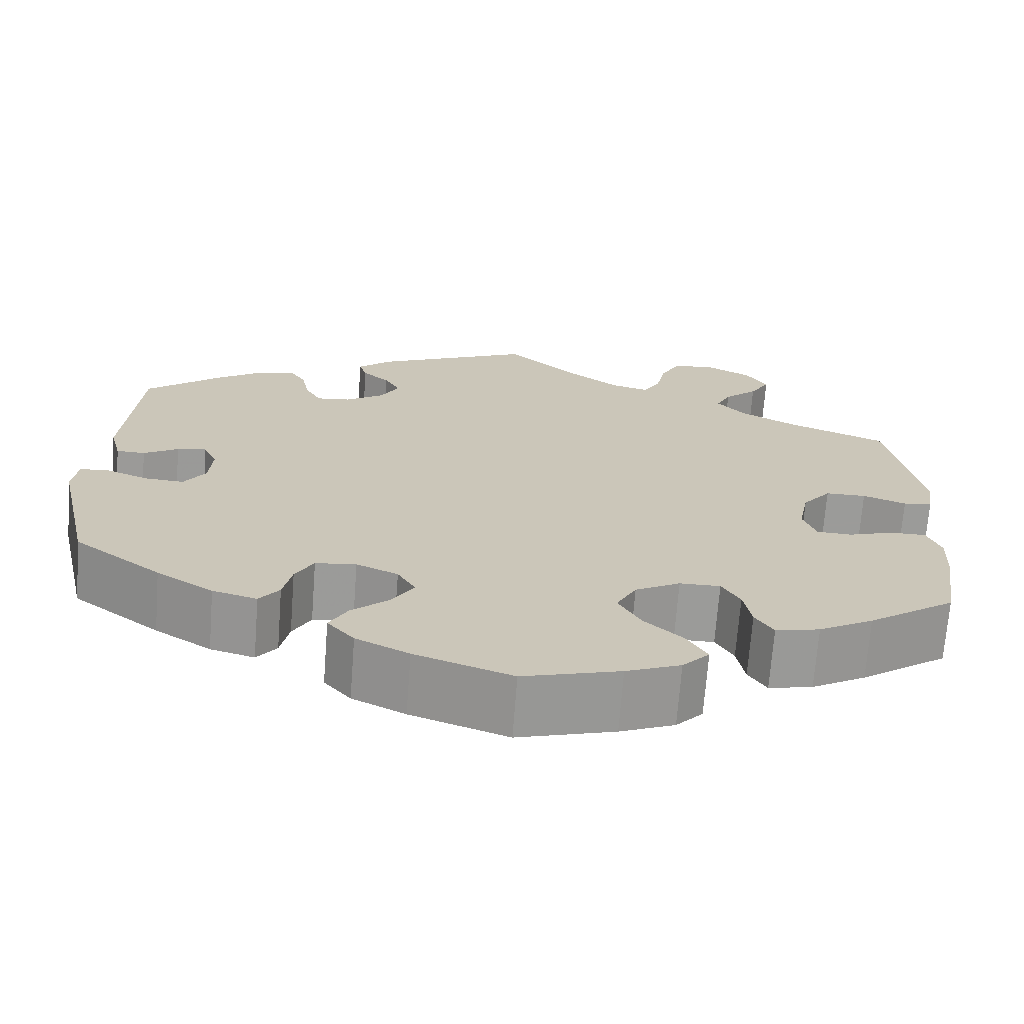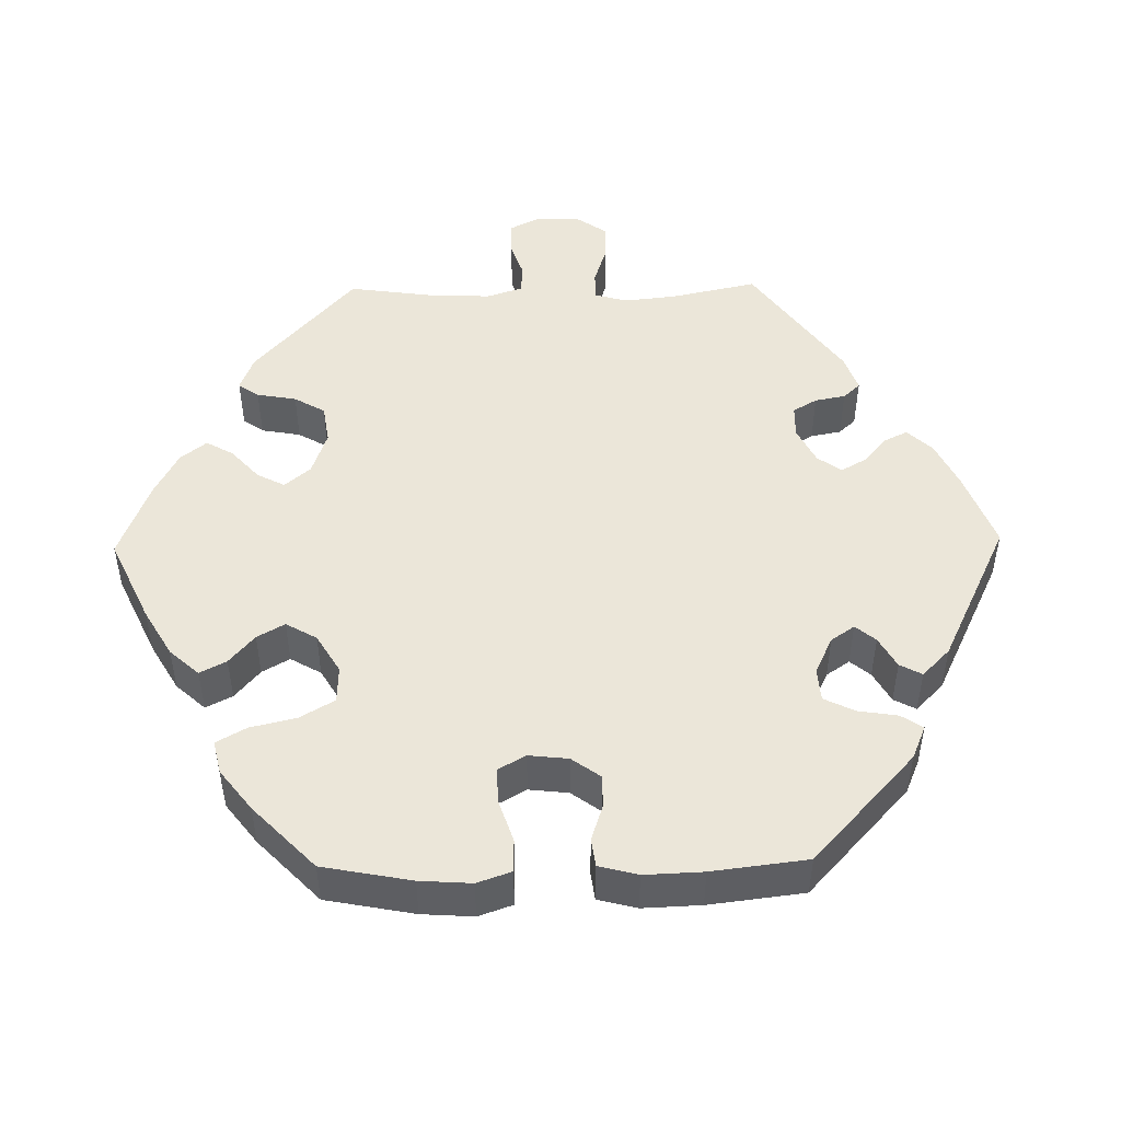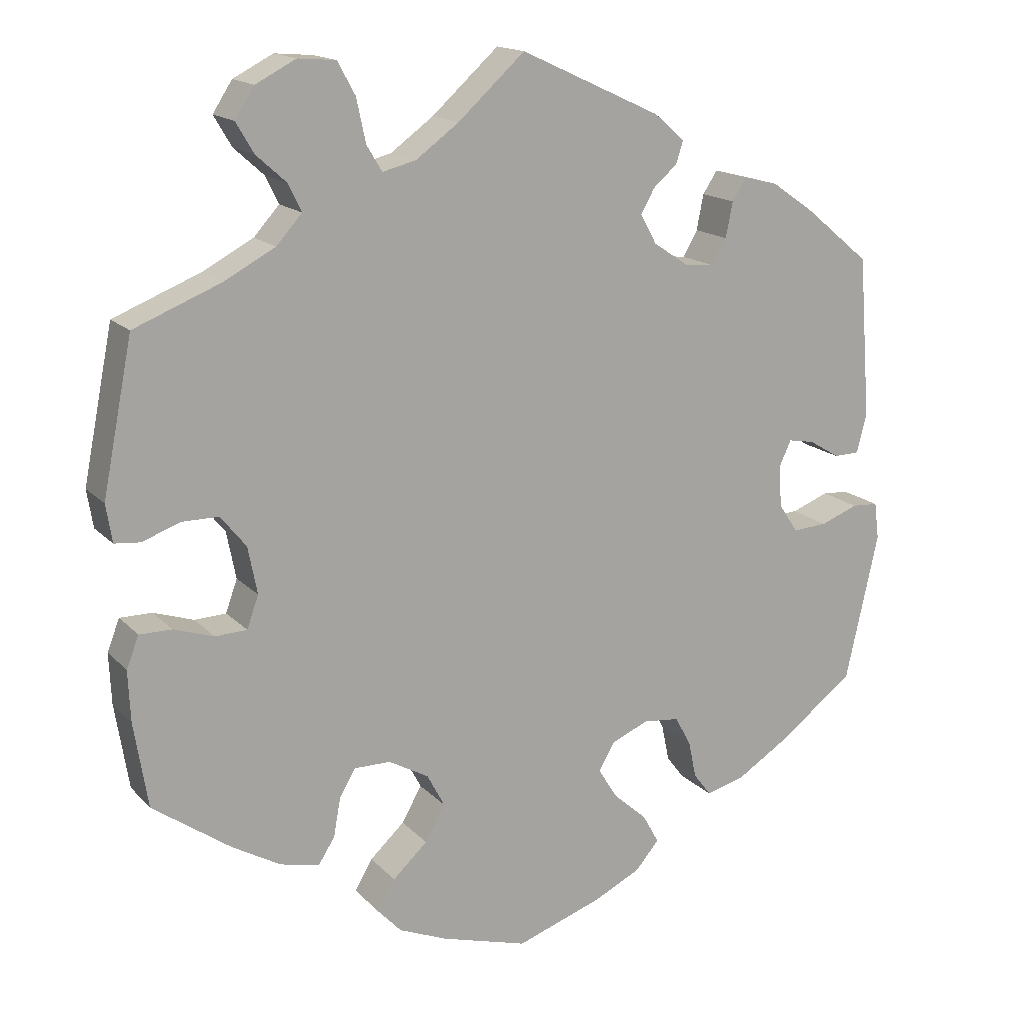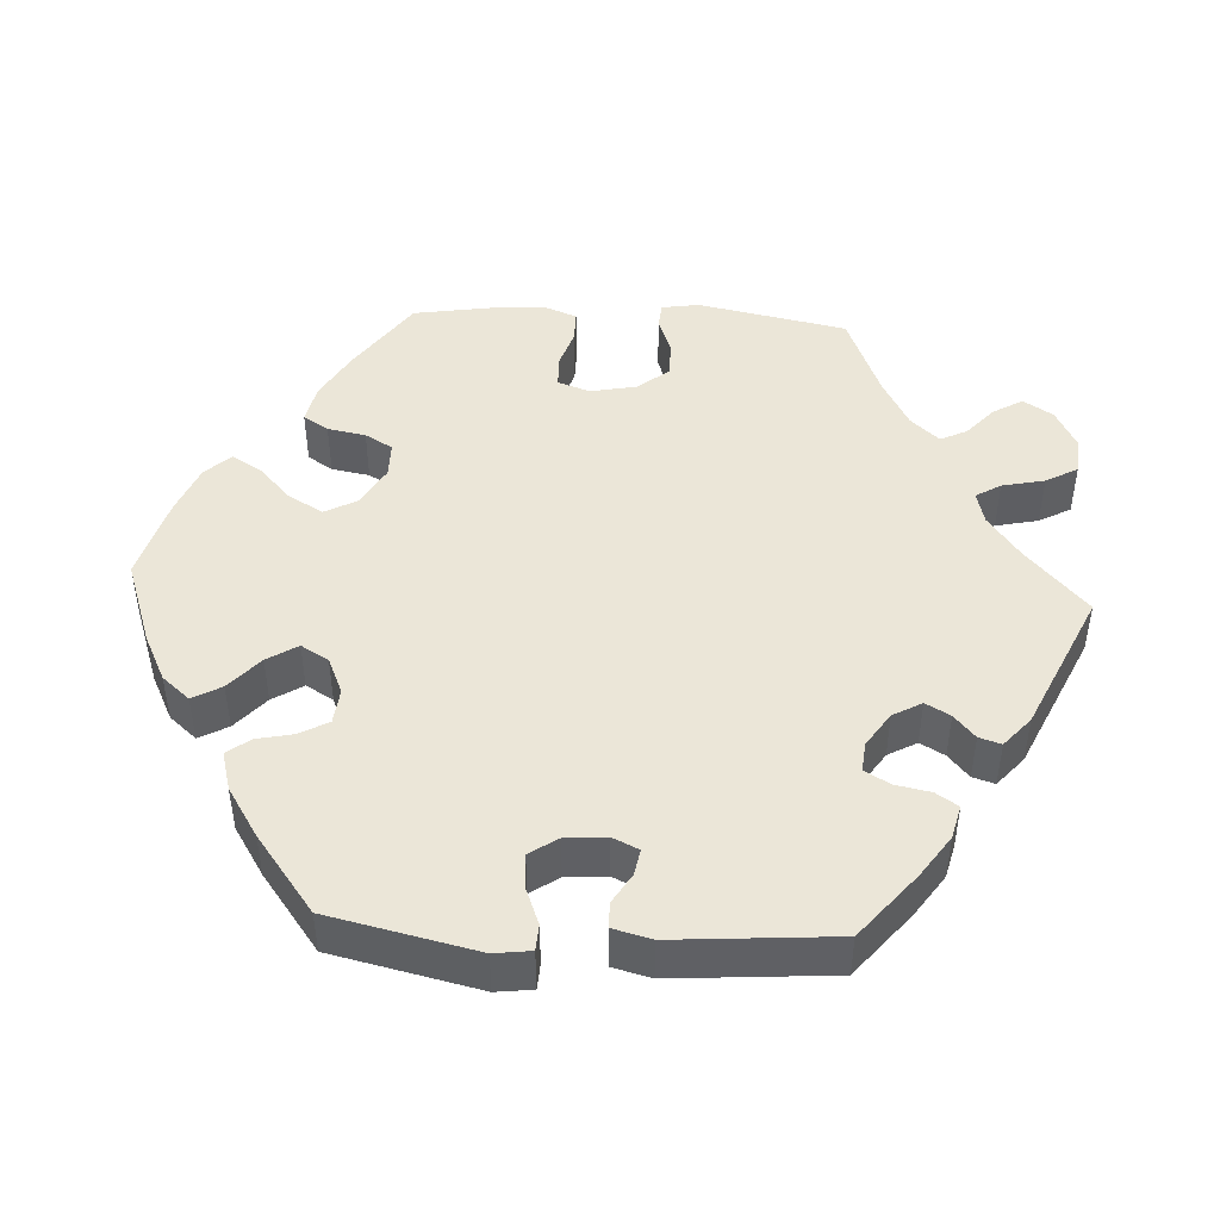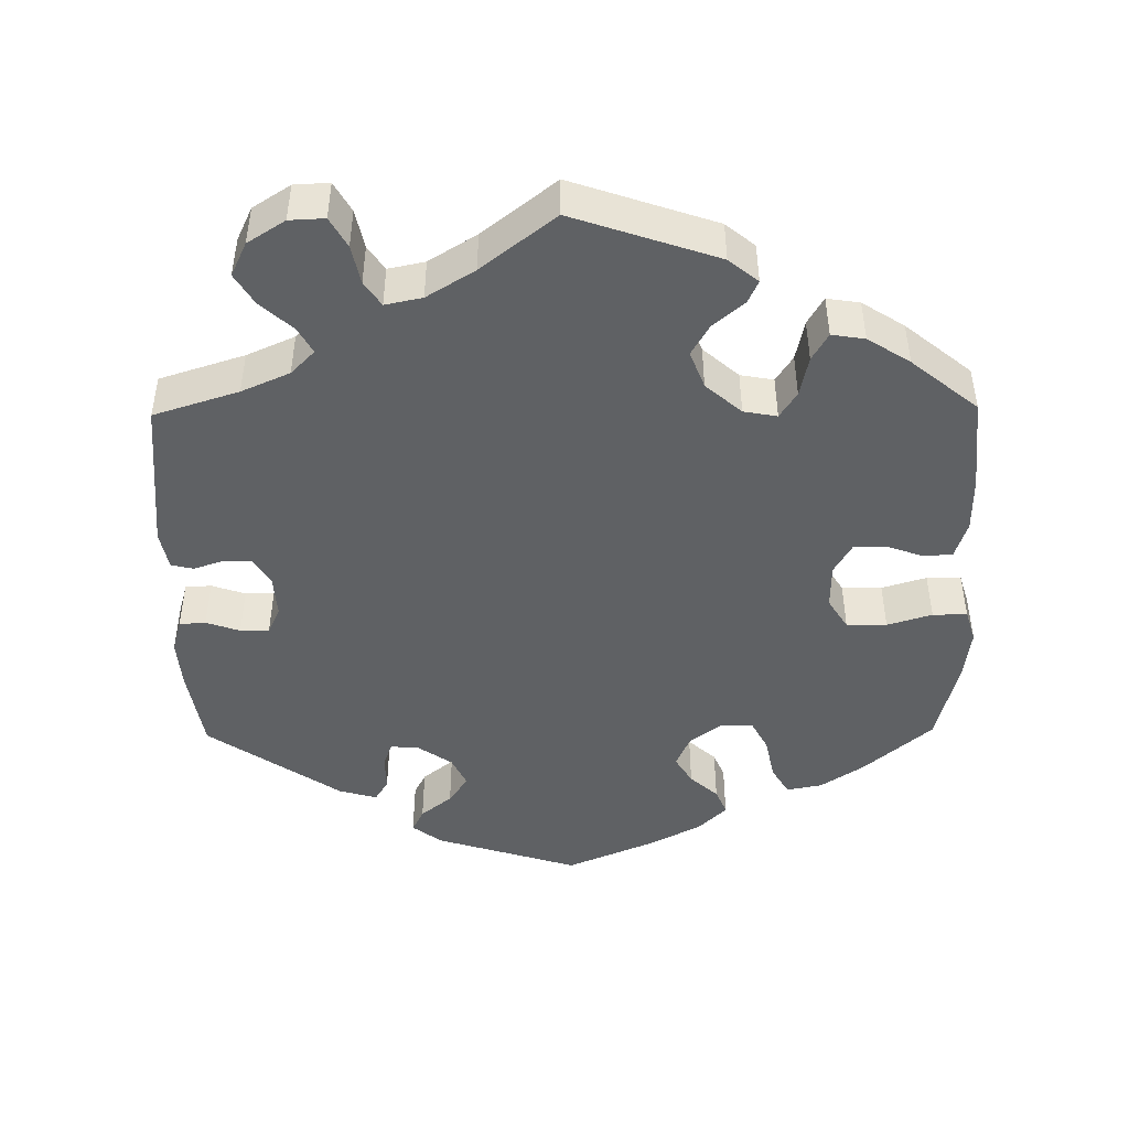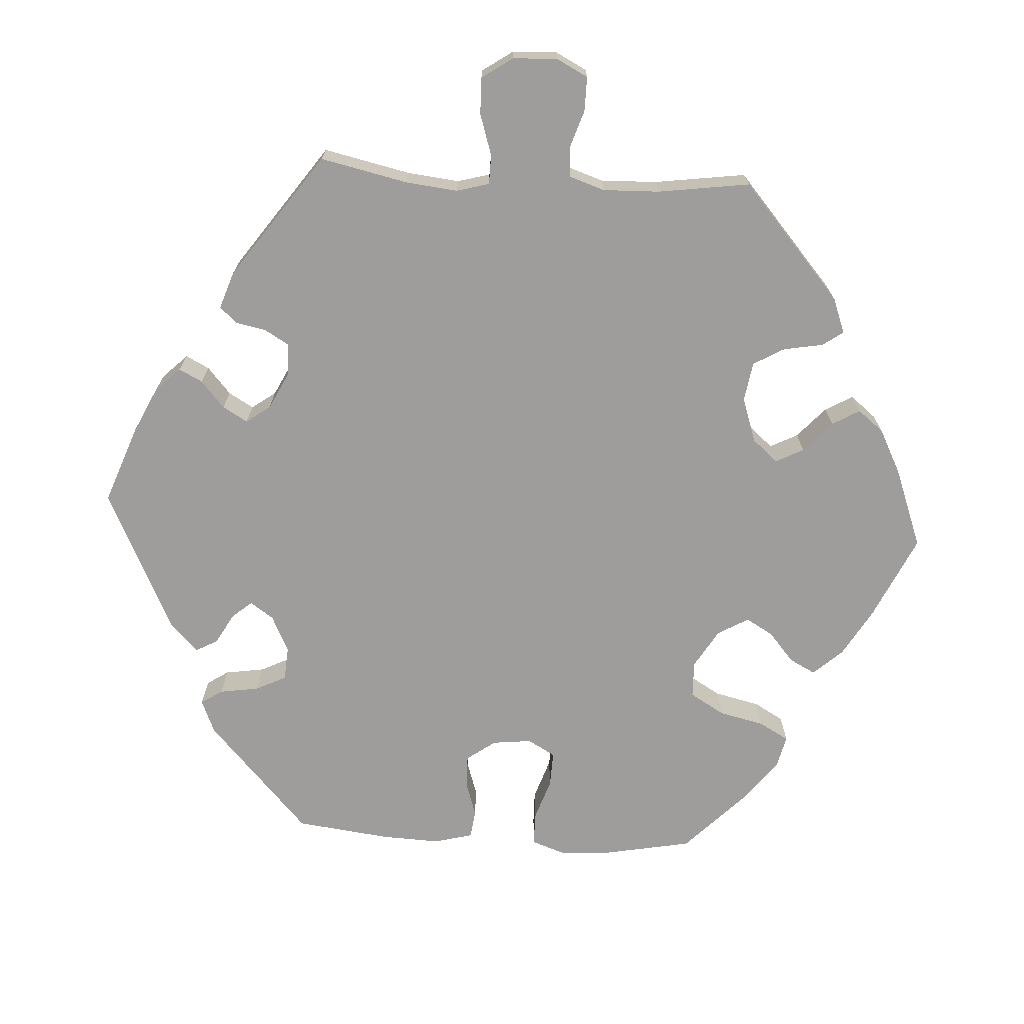
<metadata>
{"format":"obj","ext":"obj","renderer":"f3d","projection":"perspective","resolution":1024,"background":"white","views":[{"elev":-69.6,"azim":-4.3,"up":"+Z"},{"elev":48.4,"azim":-151.0,"up":"+Y"},{"elev":15.9,"azim":152.6,"up":"+Z"},{"elev":46.2,"azim":-86.9,"up":"+Y"},{"elev":-46.3,"azim":60.7,"up":"+Y"},{"elev":-70.6,"azim":26.6,"up":"+Y"}]}
</metadata>
<code>
v -0.111 0.07 -0.539
v -0.172 0.07 -0.509
v -0.203 0.07 -0.473
v -0.182 0.07 -0.435
v -0.138 0.07 -0.396
v -0.113 0.07 -0.356
v -0.134 0.07 -0.32
v -0.182 0.07 -0.299
v -0.229 0.07 -0.304
v -0.25 0.07 -0.342
v -0.26 0.07 -0.39
v -0.283 0.07 -0.42
v -0.334 0.07 -0.406
v -0.399 0.07 -0.365
v -0.5 0.07 -0.289
v -0.543 0.07 -0.096
v -0.537 0.07 -0.048
v -0.503 0.07 -0.046
v -0.454 0.07 -0.065
v -0.409 0.07 -0.068
v -0.384 0.07 -0.031
v -0.38 0.07 0.023
v -0.396 0.07 0.057
v -0.43 0.07 0.051
v -0.47 0.07 0.027
v -0.503 0.07 0.028
v -0.516 0.07 0.078
v -0.5 0.07 0.289
v -0.414 0.07 0.36
v -0.36 0.07 0.397
v -0.316 0.07 0.408
v -0.297 0.07 0.379
v -0.288 0.07 0.333
v -0.269 0.07 0.3
v -0.23 0.07 0.304
v -0.185 0.07 0.334
v -0.164 0.07 0.372
v -0.182 0.07 0.404
v -0.213 0.07 0.431
v -0.222 0.07 0.46
v -0.183 0.07 0.494
v 0 0.07 0.578
v 0.087 0.07 0.499
v 0.143 0.07 0.458
v 0.186 0.07 0.447
v 0.206 0.07 0.48
v 0.218 0.07 0.536
v 0.241 0.07 0.578
v 0.29 0.07 0.582
v 0.342 0.07 0.555
v 0.367 0.07 0.516
v 0.344 0.07 0.477
v 0.305 0.07 0.442
v 0.288 0.07 0.407
v 0.321 0.07 0.37
v 0.386 0.07 0.335
v 0.5 0.07 0.289
v 0.539 0.07 0.092
v 0.531 0.07 0.043
v 0.498 0.07 0.04
v 0.448 0.07 0.058
v 0.401 0.07 0.058
v 0.368 0.07 0.017
v 0.356 0.07 -0.044
v 0.371 0.07 -0.086
v 0.412 0.07 -0.088
v 0.464 0.07 -0.071
v 0.506 0.07 -0.071
v 0.522 0.07 -0.112
v 0.519 0.07 -0.178
v 0.501 0.07 -0.289
v 0.4 0.07 -0.36
v 0.337 0.07 -0.396
v 0.286 0.07 -0.407
v 0.265 0.07 -0.374
v 0.256 0.07 -0.324
v 0.235 0.07 -0.288
v 0.188 0.07 -0.288
v 0.136 0.07 -0.317
v 0.113 0.07 -0.36
v 0.139 0.07 -0.406
v 0.184 0.07 -0.448
v 0.207 0.07 -0.487
v 0.176 0.07 -0.52
v 0.113 0.07 -0.546
v 0.001 0.07 -0.578
v -0.111 0 -0.539
v -0.172 0 -0.509
v -0.203 0 -0.473
v -0.182 0 -0.435
v -0.138 0 -0.396
v -0.113 0 -0.356
v -0.134 0 -0.32
v -0.182 0 -0.299
v -0.229 0 -0.304
v -0.25 0 -0.342
v -0.26 0 -0.39
v -0.283 0 -0.42
v -0.334 0 -0.406
v -0.399 0 -0.365
v -0.5 0 -0.289
v -0.543 0 -0.096
v -0.537 0 -0.048
v -0.503 0 -0.046
v -0.454 0 -0.065
v -0.409 0 -0.068
v -0.384 0 -0.031
v -0.38 0 0.023
v -0.396 0 0.057
v -0.43 0 0.051
v -0.47 0 0.027
v -0.503 0 0.028
v -0.516 0 0.078
v -0.5 0 0.289
v -0.414 0 0.36
v -0.36 0 0.397
v -0.316 0 0.408
v -0.297 0 0.379
v -0.288 0 0.333
v -0.269 0 0.3
v -0.23 0 0.304
v -0.185 0 0.334
v -0.164 0 0.372
v -0.182 0 0.404
v -0.213 0 0.431
v -0.222 0 0.46
v -0.183 0 0.494
v 0 0 0.578
v 0.087 0 0.499
v 0.143 0 0.458
v 0.186 0 0.447
v 0.206 0 0.48
v 0.218 0 0.536
v 0.241 0 0.578
v 0.29 0 0.582
v 0.342 0 0.555
v 0.367 0 0.516
v 0.344 0 0.477
v 0.305 0 0.442
v 0.288 0 0.407
v 0.321 0 0.37
v 0.386 0 0.335
v 0.5 0 0.289
v 0.539 0 0.092
v 0.531 0 0.043
v 0.498 0 0.04
v 0.448 0 0.058
v 0.401 0 0.058
v 0.368 0 0.017
v 0.356 0 -0.044
v 0.371 0 -0.086
v 0.412 0 -0.088
v 0.464 0 -0.071
v 0.506 0 -0.071
v 0.522 0 -0.112
v 0.519 0 -0.178
v 0.501 0 -0.289
v 0.4 0 -0.36
v 0.337 0 -0.396
v 0.286 0 -0.407
v 0.265 0 -0.374
v 0.256 0 -0.324
v 0.235 0 -0.288
v 0.188 0 -0.288
v 0.136 0 -0.317
v 0.113 0 -0.36
v 0.139 0 -0.406
v 0.184 0 -0.448
v 0.207 0 -0.487
v 0.176 0 -0.52
v 0.113 0 -0.546
v 0.001 0 -0.578
f 81 82 83 84
f 80 81 84 85
f 73 74 75 76
f 73 76 77
f 72 73 77
f 71 72 77
f 70 71 77
f 69 70 77 78
f 66 67 68 69
f 65 66 69 78
f 58 59 60 61
f 56 57 58 61
f 55 56 61 62
f 54 55 62 63
f 50 51 52 53
f 50 53 54
f 49 50 54
f 46 47 48 49
f 45 46 49 54
f 44 45 54 63
f 40 41 42 43
f 38 39 40 43
f 37 38 43 44
f 36 37 44 63
f 30 31 32 33
f 30 33 34
f 29 30 34
f 28 29 34
f 27 28 34
f 24 25 26 27
f 23 24 27 34
f 22 23 34 35
f 16 17 18 19
f 16 19 20
f 15 16 20
f 14 15 20 21
f 10 11 12 13
f 9 10 13 14
f 2 3 4 5
f 2 5 6
f 1 2 6
f 80 85 86 1
f 64 65 78 79
f 36 63 64 79
f 9 14 21 22
f 8 9 22 35
f 7 8 35 36
f 79 80 1 6
f 6 7 36 79
f 170 169 168 167
f 171 170 167 166
f 162 161 160 159
f 163 162 159
f 163 159 158
f 163 158 157
f 163 157 156
f 164 163 156 155
f 155 154 153 152
f 164 155 152 151
f 147 146 145 144
f 147 144 143 142
f 148 147 142 141
f 149 148 141 140
f 139 138 137 136
f 140 139 136
f 140 136 135
f 135 134 133 132
f 140 135 132 131
f 149 140 131 130
f 129 128 127 126
f 129 126 125 124
f 130 129 124 123
f 149 130 123 122
f 119 118 117 116
f 120 119 116
f 120 116 115
f 120 115 114
f 120 114 113
f 113 112 111 110
f 120 113 110 109
f 121 120 109 108
f 105 104 103 102
f 106 105 102
f 106 102 101
f 107 106 101 100
f 99 98 97 96
f 100 99 96 95
f 91 90 89 88
f 92 91 88
f 92 88 87
f 87 172 171 166
f 165 164 151 150
f 165 150 149 122
f 108 107 100 95
f 121 108 95 94
f 122 121 94 93
f 92 87 166 165
f 165 122 93 92
f 1 87 88 2
f 2 88 89 3
f 3 89 90 4
f 4 90 91 5
f 5 91 92 6
f 6 92 93 7
f 7 93 94 8
f 8 94 95 9
f 9 95 96 10
f 10 96 97 11
f 11 97 98 12
f 12 98 99 13
f 13 99 100 14
f 14 100 101 15
f 15 101 102 16
f 16 102 103 17
f 17 103 104 18
f 18 104 105 19
f 19 105 106 20
f 20 106 107 21
f 21 107 108 22
f 22 108 109 23
f 23 109 110 24
f 24 110 111 25
f 25 111 112 26
f 26 112 113 27
f 27 113 114 28
f 28 114 115 29
f 29 115 116 30
f 30 116 117 31
f 31 117 118 32
f 32 118 119 33
f 33 119 120 34
f 34 120 121 35
f 35 121 122 36
f 36 122 123 37
f 37 123 124 38
f 38 124 125 39
f 39 125 126 40
f 40 126 127 41
f 41 127 128 42
f 42 128 129 43
f 43 129 130 44
f 44 130 131 45
f 45 131 132 46
f 46 132 133 47
f 47 133 134 48
f 48 134 135 49
f 49 135 136 50
f 50 136 137 51
f 51 137 138 52
f 52 138 139 53
f 53 139 140 54
f 54 140 141 55
f 55 141 142 56
f 56 142 143 57
f 57 143 144 58
f 58 144 145 59
f 59 145 146 60
f 60 146 147 61
f 61 147 148 62
f 62 148 149 63
f 63 149 150 64
f 64 150 151 65
f 65 151 152 66
f 66 152 153 67
f 67 153 154 68
f 68 154 155 69
f 69 155 156 70
f 70 156 157 71
f 71 157 158 72
f 72 158 159 73
f 73 159 160 74
f 74 160 161 75
f 75 161 162 76
f 76 162 163 77
f 77 163 164 78
f 78 164 165 79
f 79 165 166 80
f 80 166 167 81
f 81 167 168 82
f 82 168 169 83
f 83 169 170 84
f 84 170 171 85
f 85 171 172 86
f 86 172 87 1

</code>
